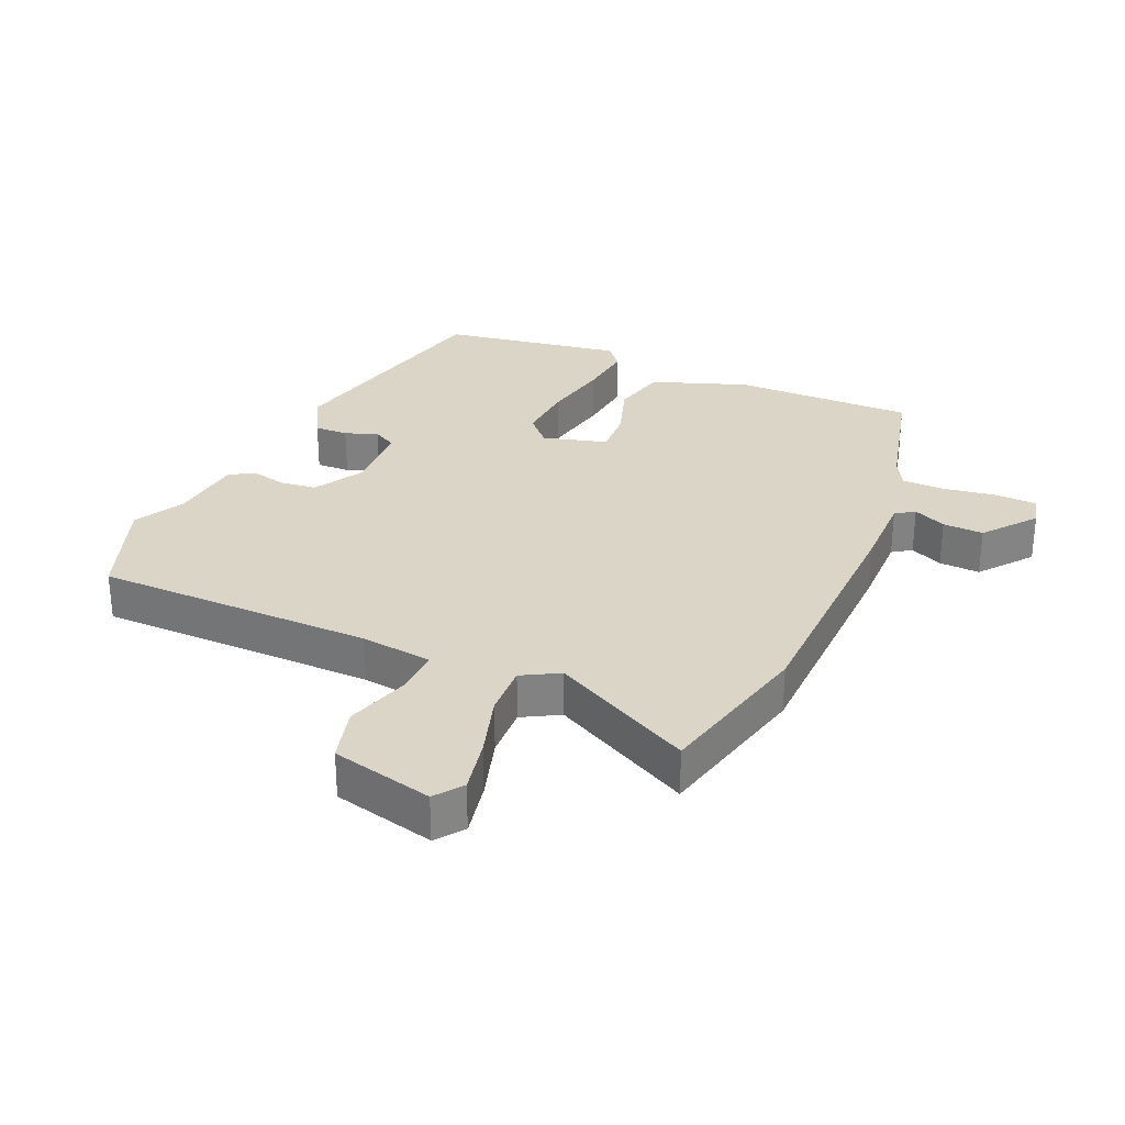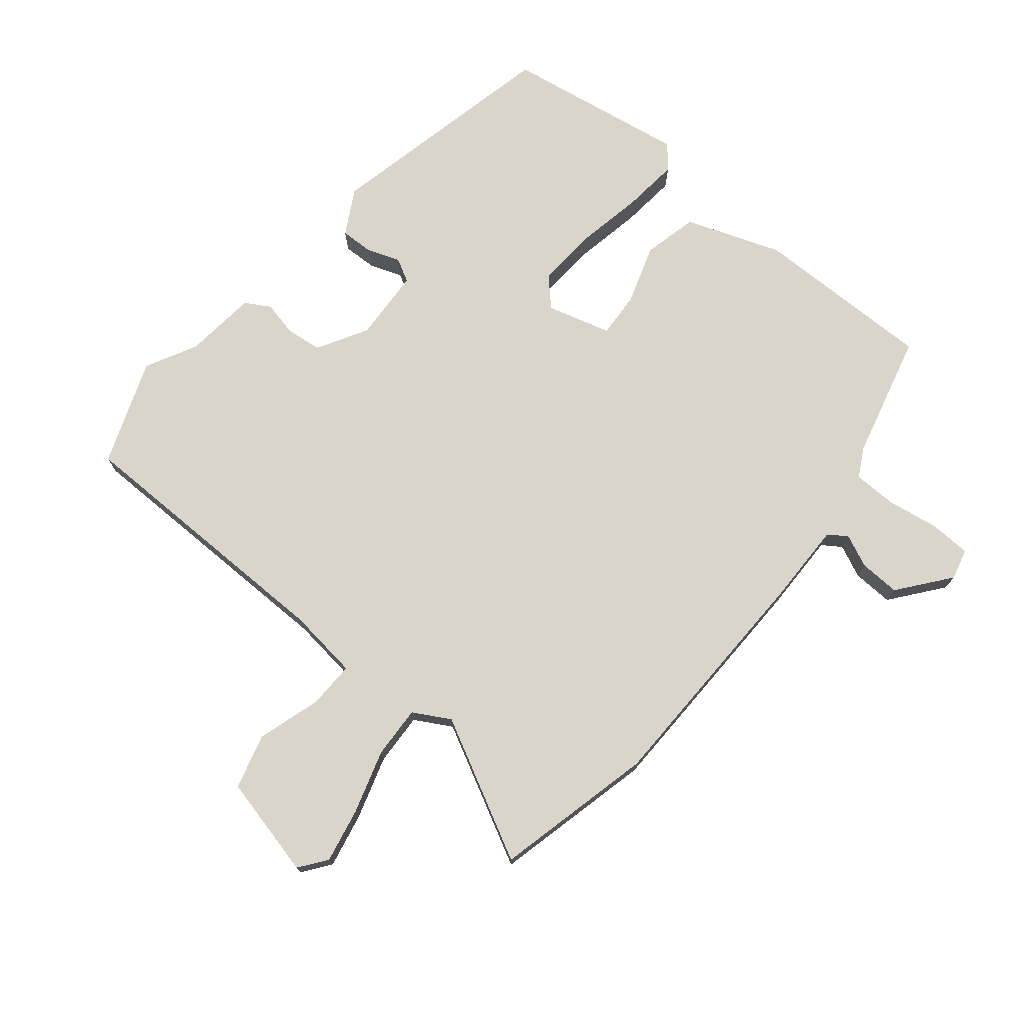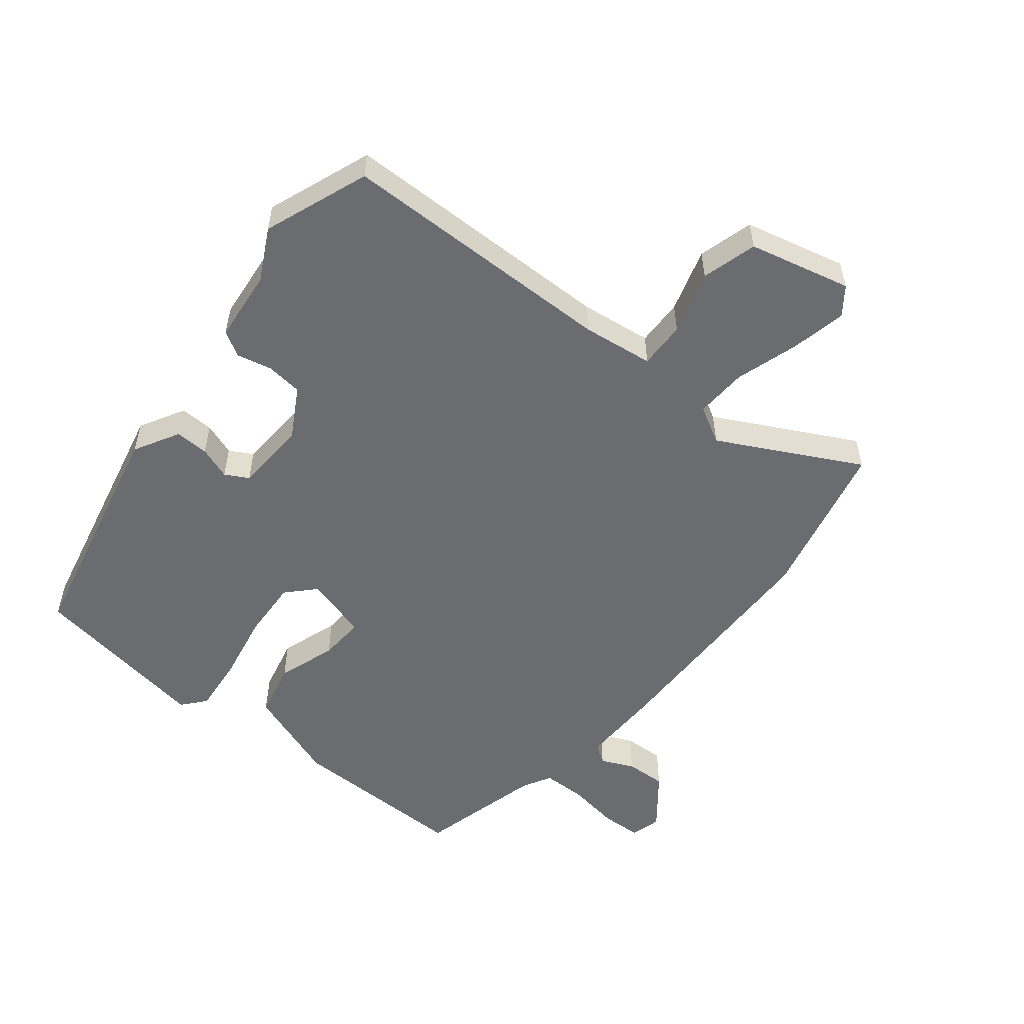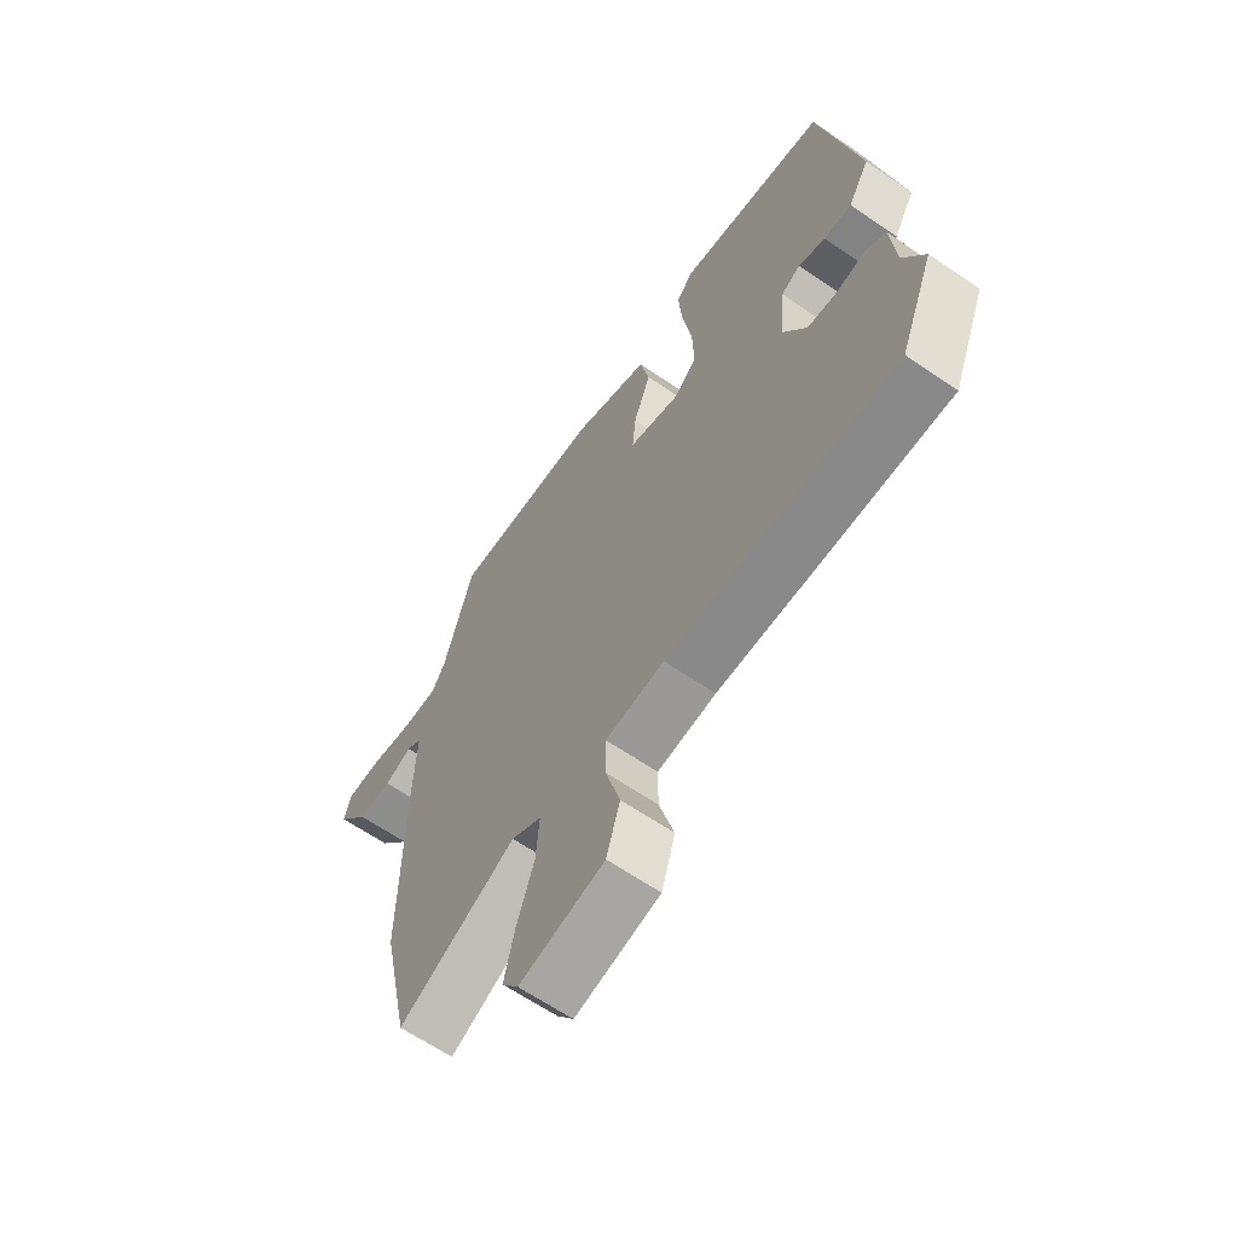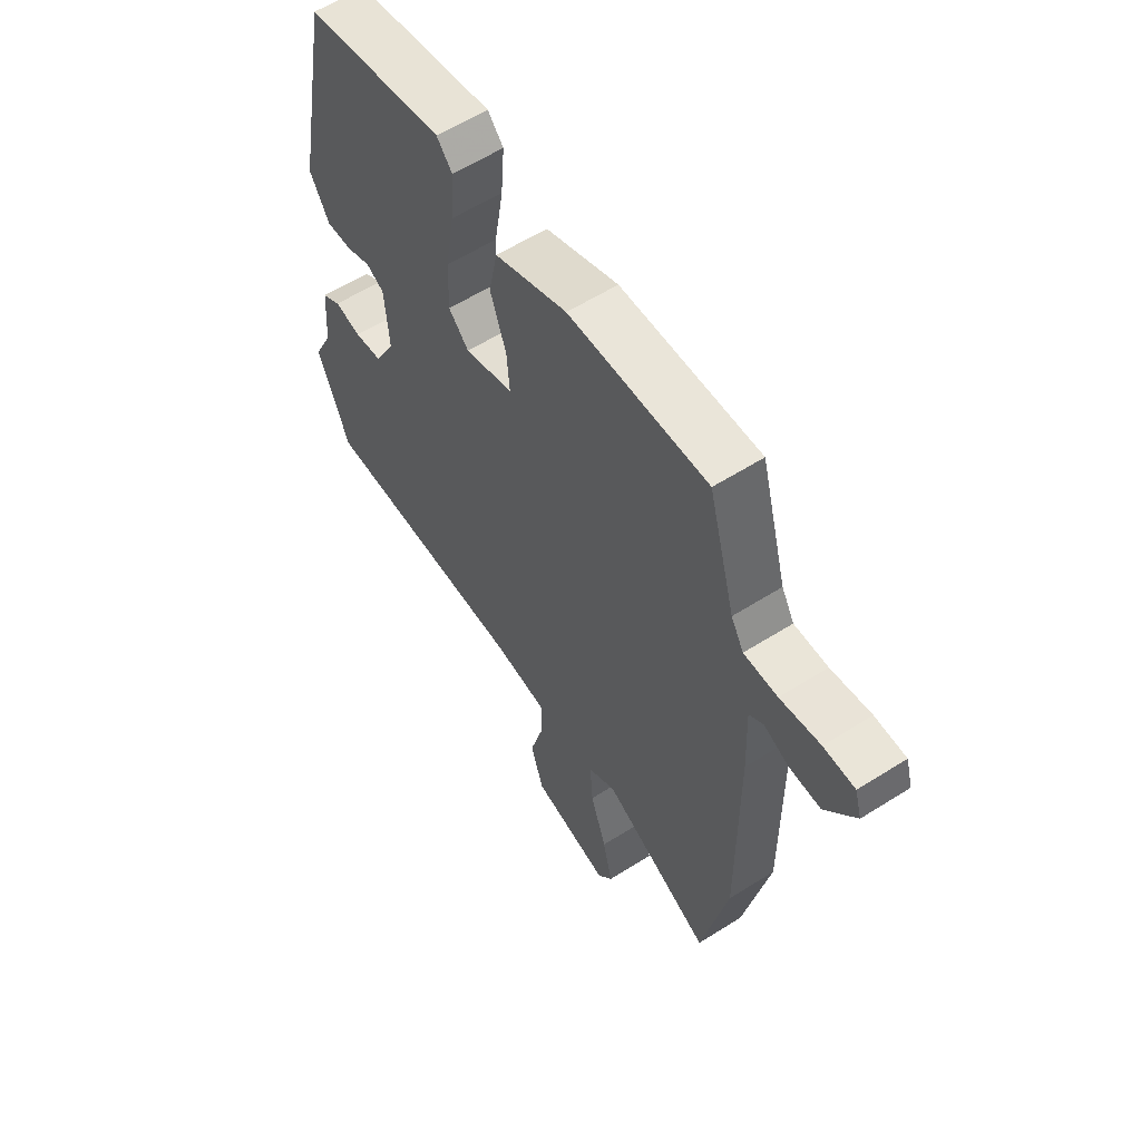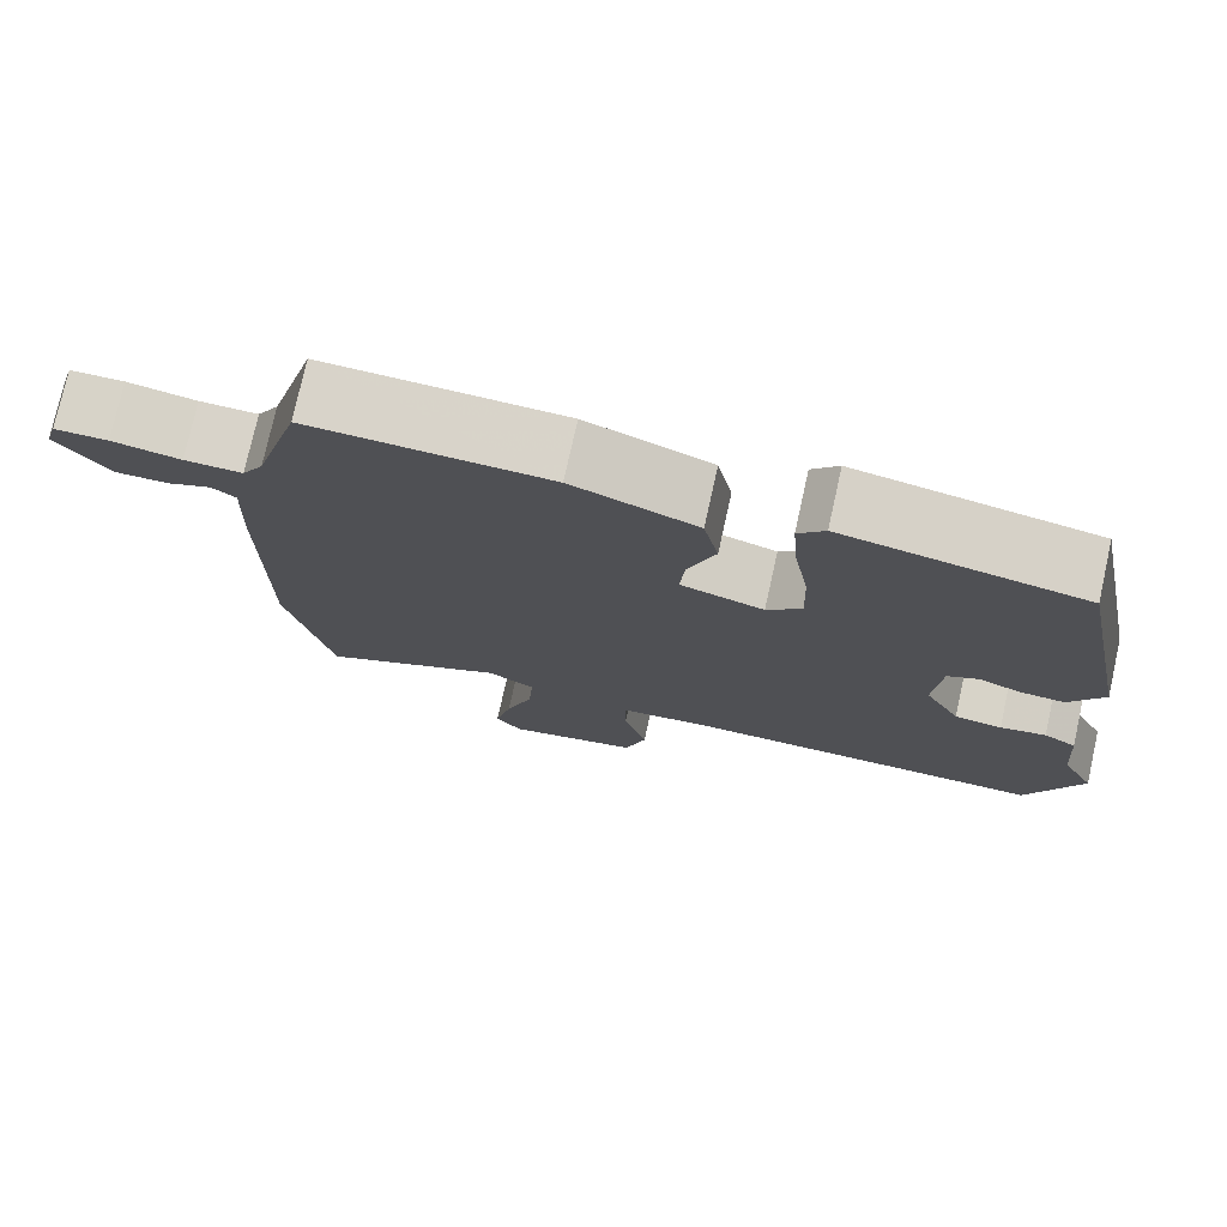
<metadata>
{"format":"obj","ext":"obj","renderer":"f3d","projection":"perspective","resolution":1024,"background":"white","views":[{"elev":29.5,"azim":-154.7,"up":"+Y"},{"elev":74.3,"azim":-139.1,"up":"+Y"},{"elev":-53.7,"azim":142.7,"up":"+Y"},{"elev":-64.1,"azim":55.4,"up":"+Z"},{"elev":59.0,"azim":-123.1,"up":"+Z"},{"elev":76.1,"azim":12.5,"up":"+Z"}]}
</metadata>
<code>
v -0.421 0.07 0.508
v -0.136 0.07 0.498
v 0.013 0.07 0.44
v 0.031 0.07 0.353
v -0.002 0.07 0.261
v -0.008 0.07 0.189
v 0.092 0.07 0.158
v 0.134 0.07 0.2
v 0.131 0.07 0.293
v 0.113 0.07 0.402
v 0.106 0.07 0.492
v 0.138 0.07 0.528
v 0.424 0.07 0.474
v 0.497 0.07 0.098
v 0.456 0.07 0.028
v 0.403 0.07 0.031
v 0.352 0.07 0.051
v 0.315 0.07 0.032
v 0.306 0.07 -0.082
v 0.349 0.07 -0.162
v 0.406 0.07 -0.17
v 0.461 0.07 -0.159
v 0.5 0.07 -0.183
v 0.509 0.07 -0.297
v 0.549 0.07 -0.379
v 0.483 0.07 -0.543
v 0.046 0.07 -0.536
v -0.066 0.07 -0.547
v -0.066 0.07 -0.621
v -0.038 0.07 -0.722
v -0.064 0.07 -0.808
v -0.225 0.07 -0.842
v -0.256 0.07 -0.798
v -0.236 0.07 -0.712
v -0.203 0.07 -0.613
v -0.197 0.07 -0.531
v -0.254 0.07 -0.497
v -0.478 0.07 -0.606
v -0.531 0.07 -0.354
v -0.529 0.07 0.026
v -0.524 0.07 0.153
v -0.553 0.07 0.174
v -0.605 0.07 0.152
v -0.669 0.07 0.151
v -0.731 0.07 0.234
v -0.717 0.07 0.282
v -0.653 0.07 0.283
v -0.571 0.07 0.268
v -0.502 0.07 0.267
v -0.476 0.07 0.312
v -0.421 0 0.508
v -0.136 0 0.498
v 0.013 0 0.44
v 0.031 0 0.353
v -0.002 0 0.261
v -0.008 0 0.189
v 0.092 0 0.158
v 0.134 0 0.2
v 0.131 0 0.293
v 0.113 0 0.402
v 0.106 0 0.492
v 0.138 0 0.528
v 0.424 0 0.474
v 0.497 0 0.098
v 0.456 0 0.028
v 0.403 0 0.031
v 0.352 0 0.051
v 0.315 0 0.032
v 0.306 0 -0.082
v 0.349 0 -0.162
v 0.406 0 -0.17
v 0.461 0 -0.159
v 0.5 0 -0.183
v 0.509 0 -0.297
v 0.549 0 -0.379
v 0.483 0 -0.543
v 0.046 0 -0.536
v -0.066 0 -0.547
v -0.066 0 -0.621
v -0.038 0 -0.722
v -0.064 0 -0.808
v -0.225 0 -0.842
v -0.256 0 -0.798
v -0.236 0 -0.712
v -0.203 0 -0.613
v -0.197 0 -0.531
v -0.254 0 -0.497
v -0.478 0 -0.606
v -0.531 0 -0.354
v -0.529 0 0.026
v -0.524 0 0.153
v -0.553 0 0.174
v -0.605 0 0.152
v -0.669 0 0.151
v -0.731 0 0.234
v -0.717 0 0.282
v -0.653 0 0.283
v -0.571 0 0.268
v -0.502 0 0.267
v -0.476 0 0.312
f 46 47 48
f 45 46 48
f 44 45 48
f 43 44 48
f 42 43 48
f 41 42 48 49
f 41 49 50
f 40 41 50
f 39 40 50
f 38 39 50
f 37 38 50
f 33 34 35
f 32 33 35
f 31 32 35
f 30 31 35
f 29 30 35
f 28 29 35 36
f 50 1 2
f 37 50 2
f 36 37 2
f 28 36 2
f 27 28 2
f 21 22 23 24
f 25 26 27
f 24 25 27
f 21 24 27
f 20 21 27
f 15 16 17
f 14 15 17
f 13 14 17
f 12 13 17
f 11 12 17
f 10 11 17
f 9 10 17
f 8 9 17 18
f 7 8 18 19
f 2 3 4 5
f 2 5 6
f 27 2 6
f 19 20 27
f 7 19 27
f 6 7 27
f 98 97 96
f 98 96 95
f 98 95 94
f 98 94 93
f 98 93 92
f 99 98 92 91
f 100 99 91
f 100 91 90
f 100 90 89
f 100 89 88
f 100 88 87
f 85 84 83
f 85 83 82
f 85 82 81
f 85 81 80
f 85 80 79
f 86 85 79 78
f 52 51 100
f 52 100 87
f 52 87 86
f 52 86 78
f 52 78 77
f 74 73 72 71
f 77 76 75
f 77 75 74
f 77 74 71
f 77 71 70
f 67 66 65
f 67 65 64
f 67 64 63
f 67 63 62
f 67 62 61
f 67 61 60
f 67 60 59
f 68 67 59 58
f 69 68 58 57
f 55 54 53 52
f 56 55 52
f 56 52 77
f 77 70 69
f 77 69 57
f 77 57 56
f 1 51 52 2
f 2 52 53 3
f 3 53 54 4
f 4 54 55 5
f 5 55 56 6
f 6 56 57 7
f 7 57 58 8
f 8 58 59 9
f 9 59 60 10
f 10 60 61 11
f 11 61 62 12
f 12 62 63 13
f 13 63 64 14
f 14 64 65 15
f 15 65 66 16
f 16 66 67 17
f 17 67 68 18
f 18 68 69 19
f 19 69 70 20
f 20 70 71 21
f 21 71 72 22
f 22 72 73 23
f 23 73 74 24
f 24 74 75 25
f 25 75 76 26
f 26 76 77 27
f 27 77 78 28
f 28 78 79 29
f 29 79 80 30
f 30 80 81 31
f 31 81 82 32
f 32 82 83 33
f 33 83 84 34
f 34 84 85 35
f 35 85 86 36
f 36 86 87 37
f 37 87 88 38
f 38 88 89 39
f 39 89 90 40
f 40 90 91 41
f 41 91 92 42
f 42 92 93 43
f 43 93 94 44
f 44 94 95 45
f 45 95 96 46
f 46 96 97 47
f 47 97 98 48
f 48 98 99 49
f 49 99 100 50
f 50 100 51 1

</code>
